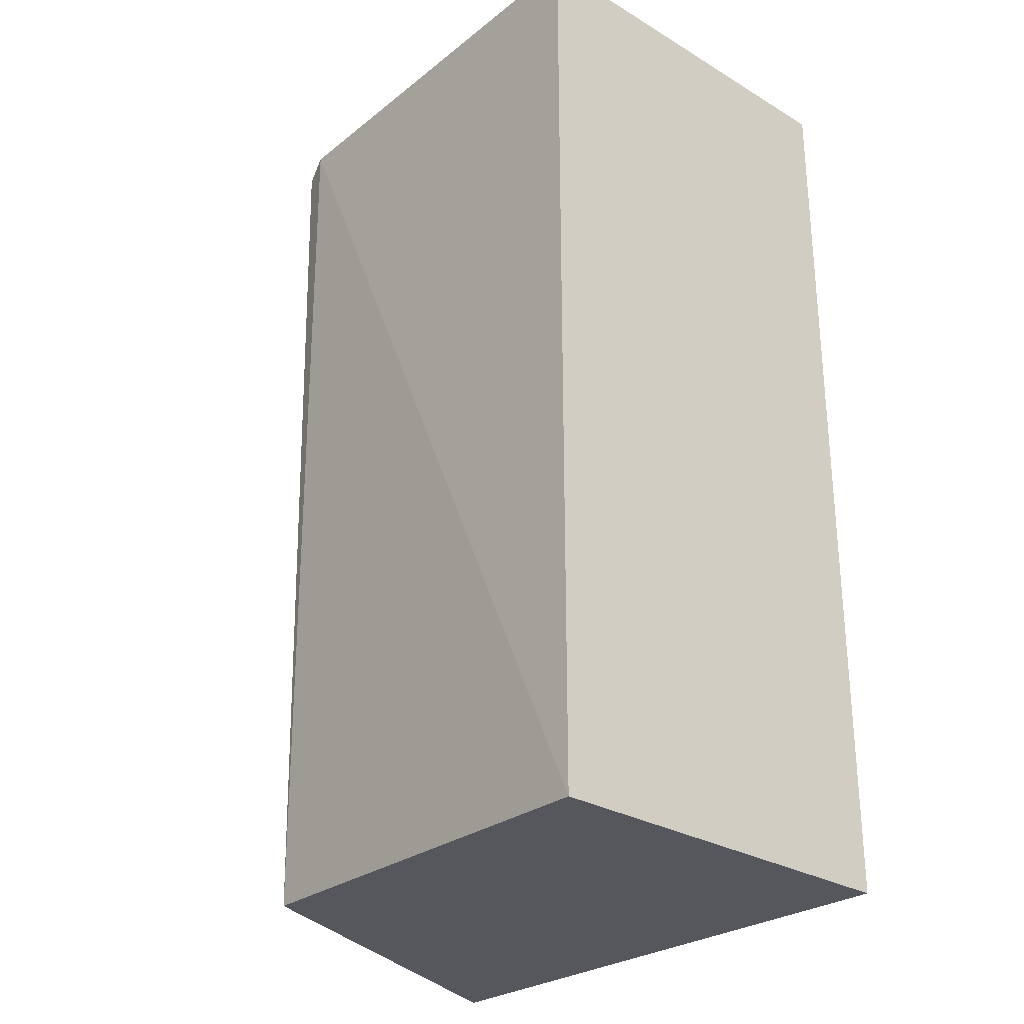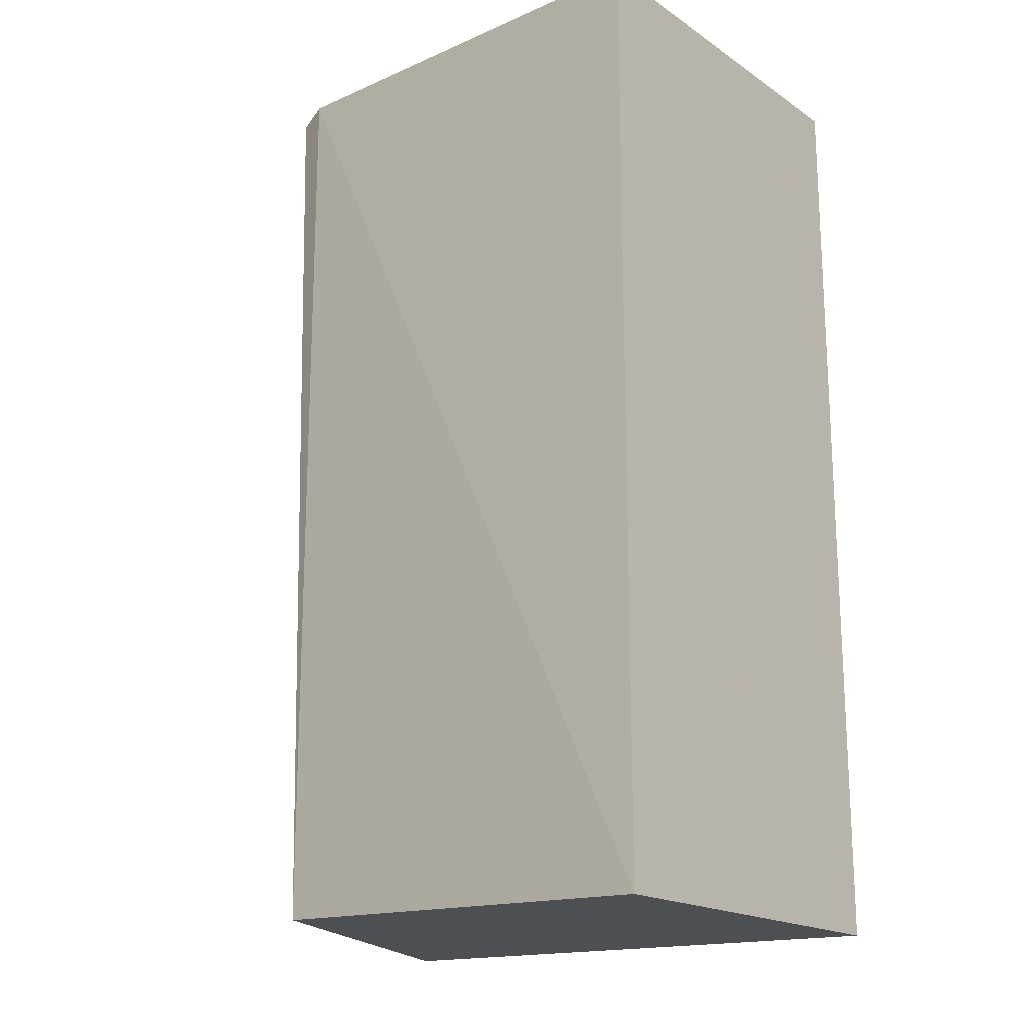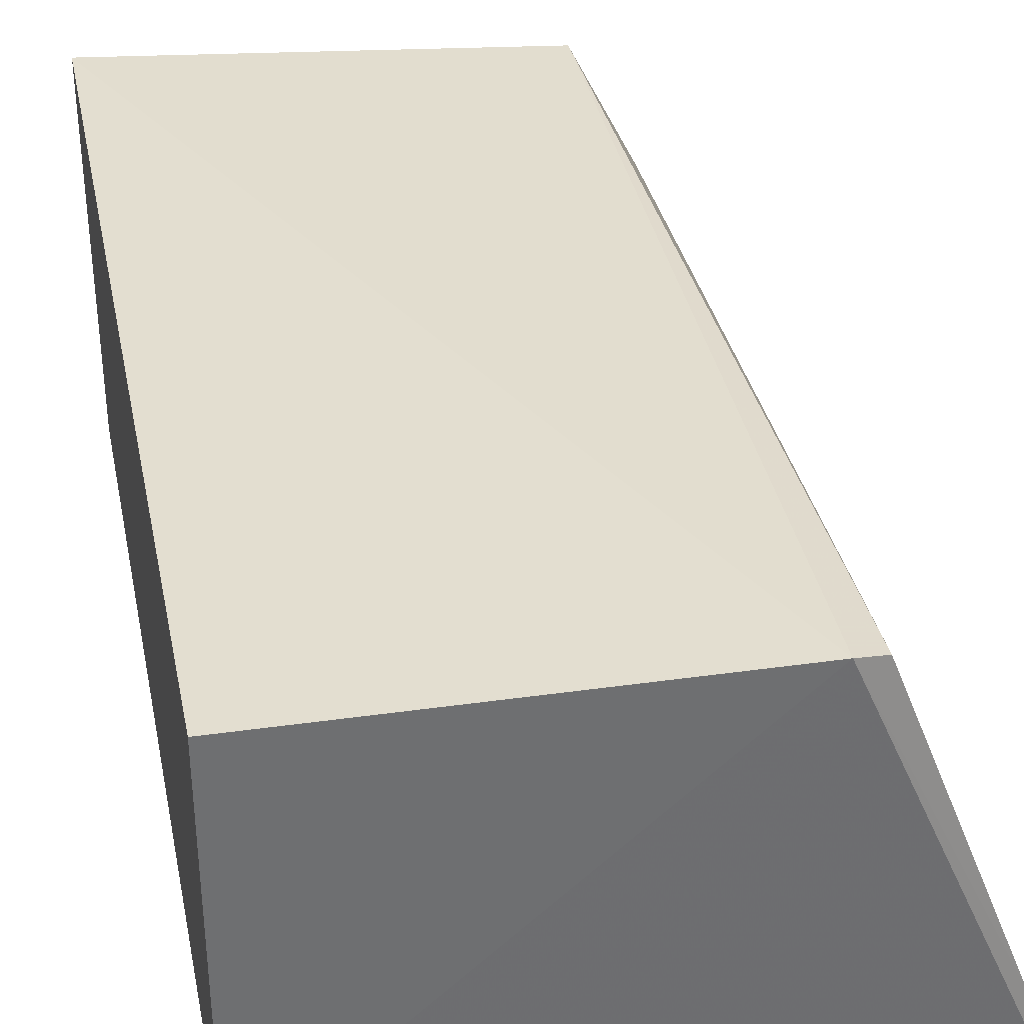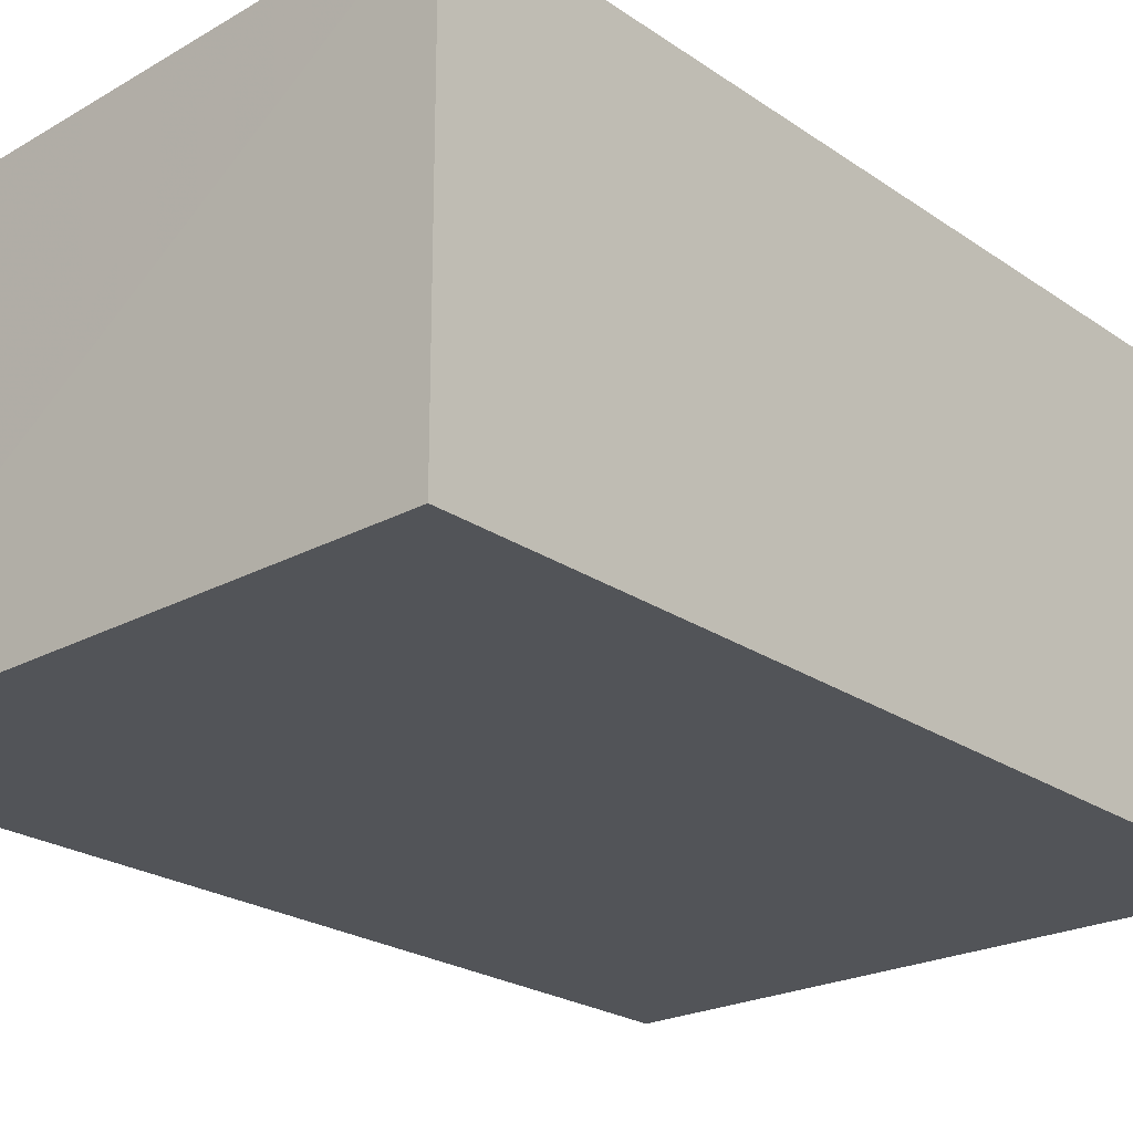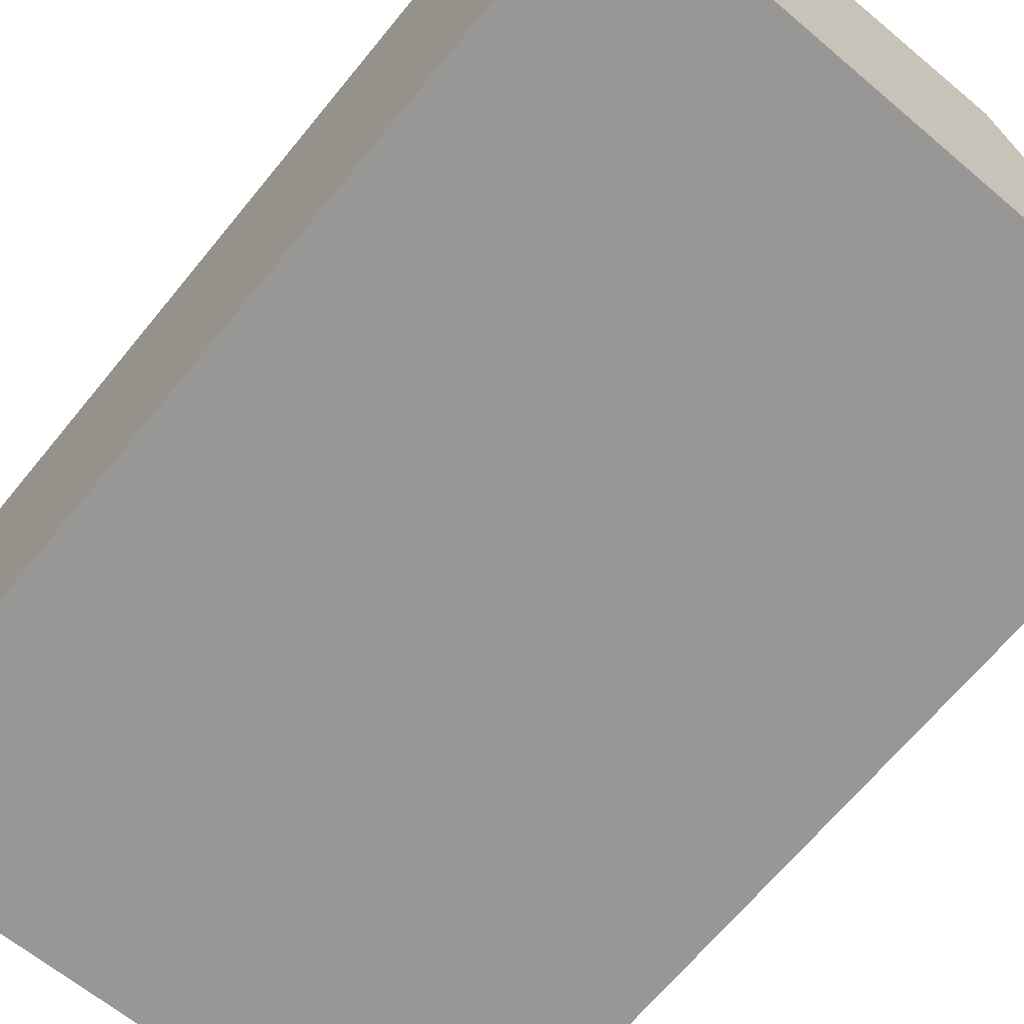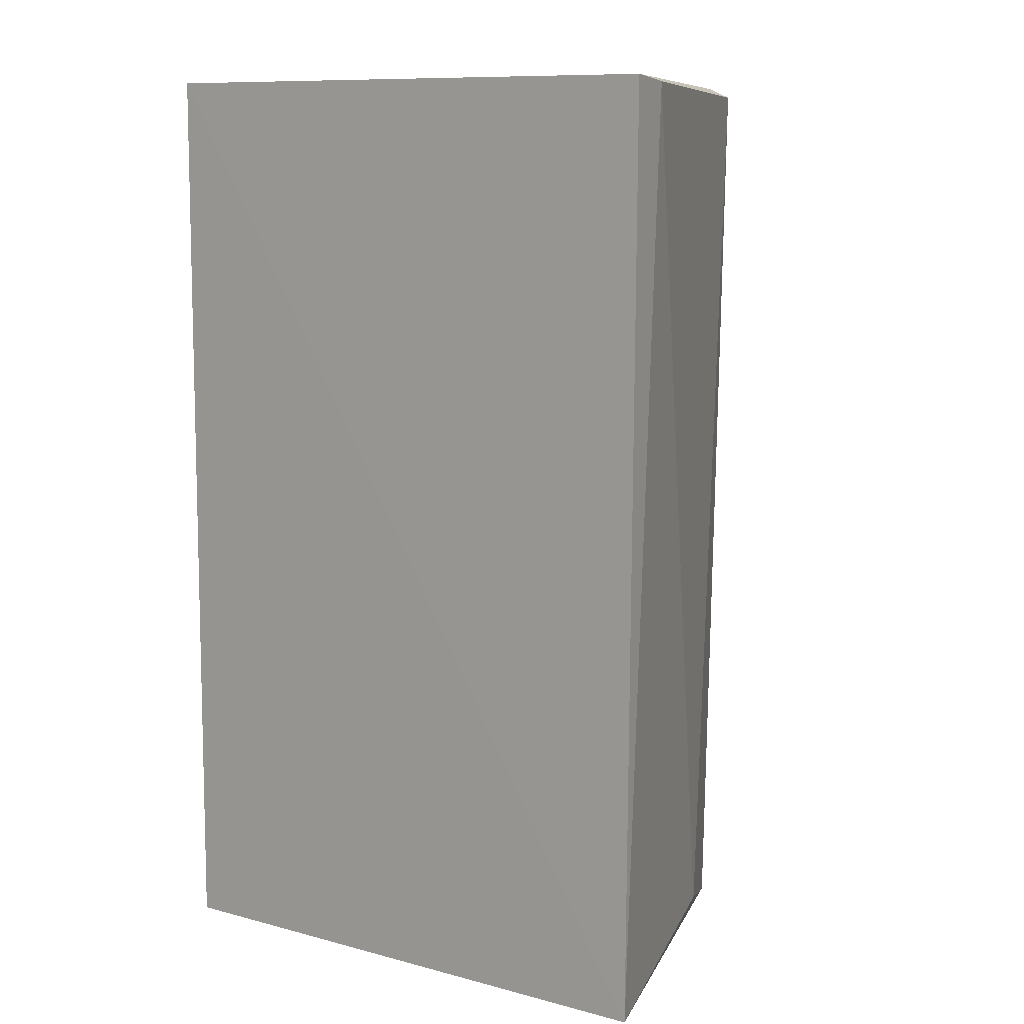
<metadata>
{"format":"obj","ext":"obj","renderer":"f3d","projection":"perspective","resolution":1024,"background":"white","views":[{"elev":-28.4,"azim":-131.9,"up":"+Z"},{"elev":-18.3,"azim":-141.6,"up":"+Z"},{"elev":35.8,"azim":-11.5,"up":"+Y"},{"elev":-22.6,"azim":-139.7,"up":"+Y"},{"elev":-67.7,"azim":-39.3,"up":"+Y"},{"elev":8.9,"azim":37.2,"up":"+Z"}]}
</metadata>
<code>
v 0.3164 -0.01007 0.123
v 0.3149 -0.01064 -0.122
v 0.279 0.09323 0.1218
v 0.1561 0.09848 0.1257
v 0.1561 -0.007576 0.1257
v 0.1561 0.09848 -0.1257
v 0.2709 0.09597 0.1247
v 0.3138 0.004051 0.1219
v 0.275 0.09165 -0.122
v 0.1561 -0.007576 -0.1257
v 0.2907 0.06156 -0.1131
f 5 2 1
f 7 5 1
f 7 4 5
f 7 6 4
f 8 1 2
f 8 7 1
f 8 3 7
f 9 2 6
f 9 7 3
f 9 6 7
f 10 6 2
f 10 2 5
f 10 5 4
f 10 4 6
f 11 8 2
f 11 3 8
f 11 9 3
f 11 2 9

</code>
